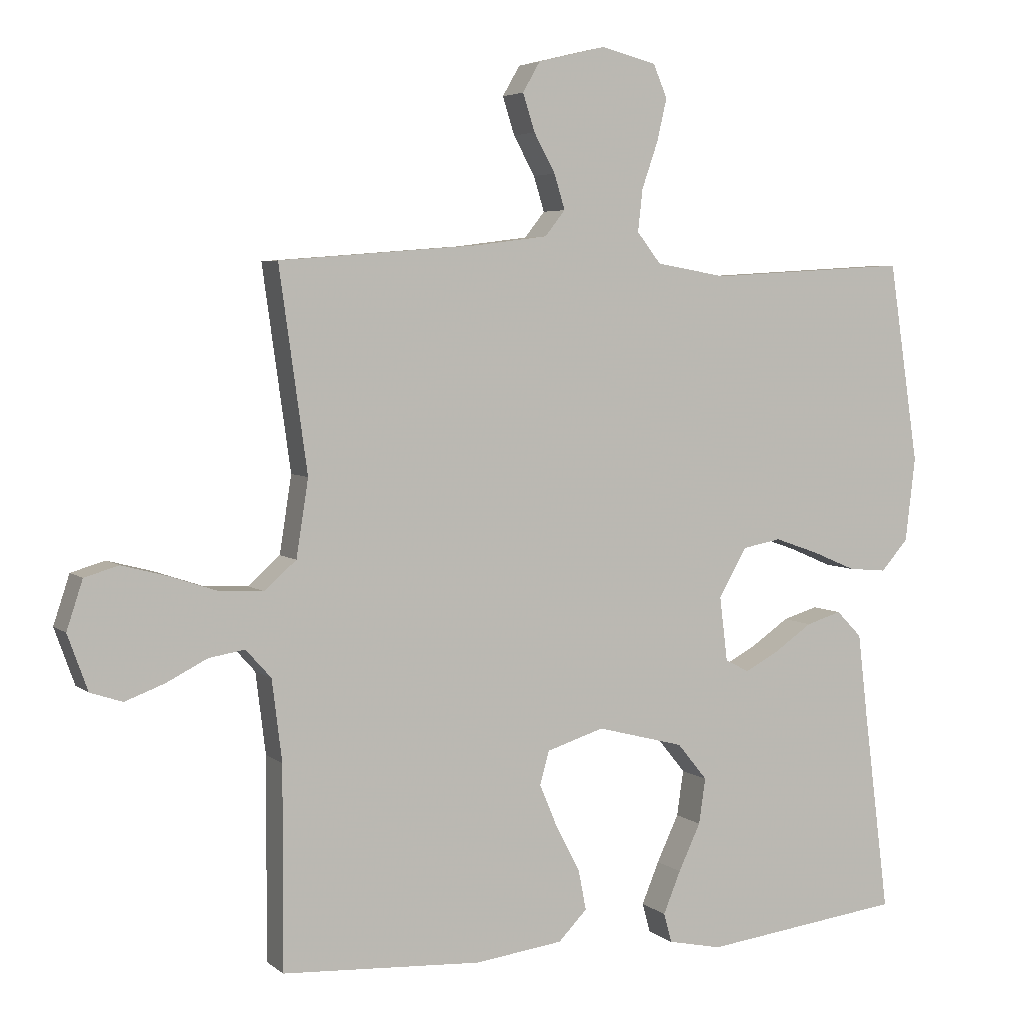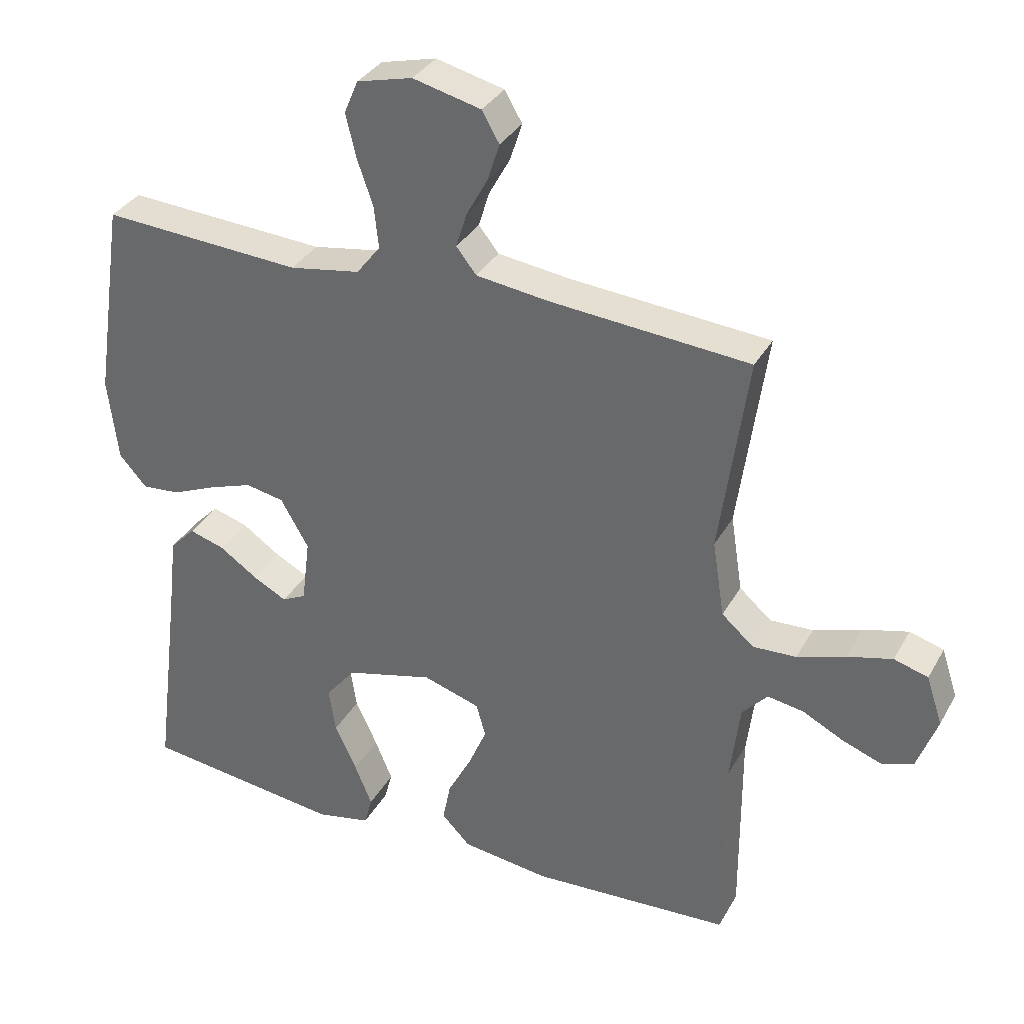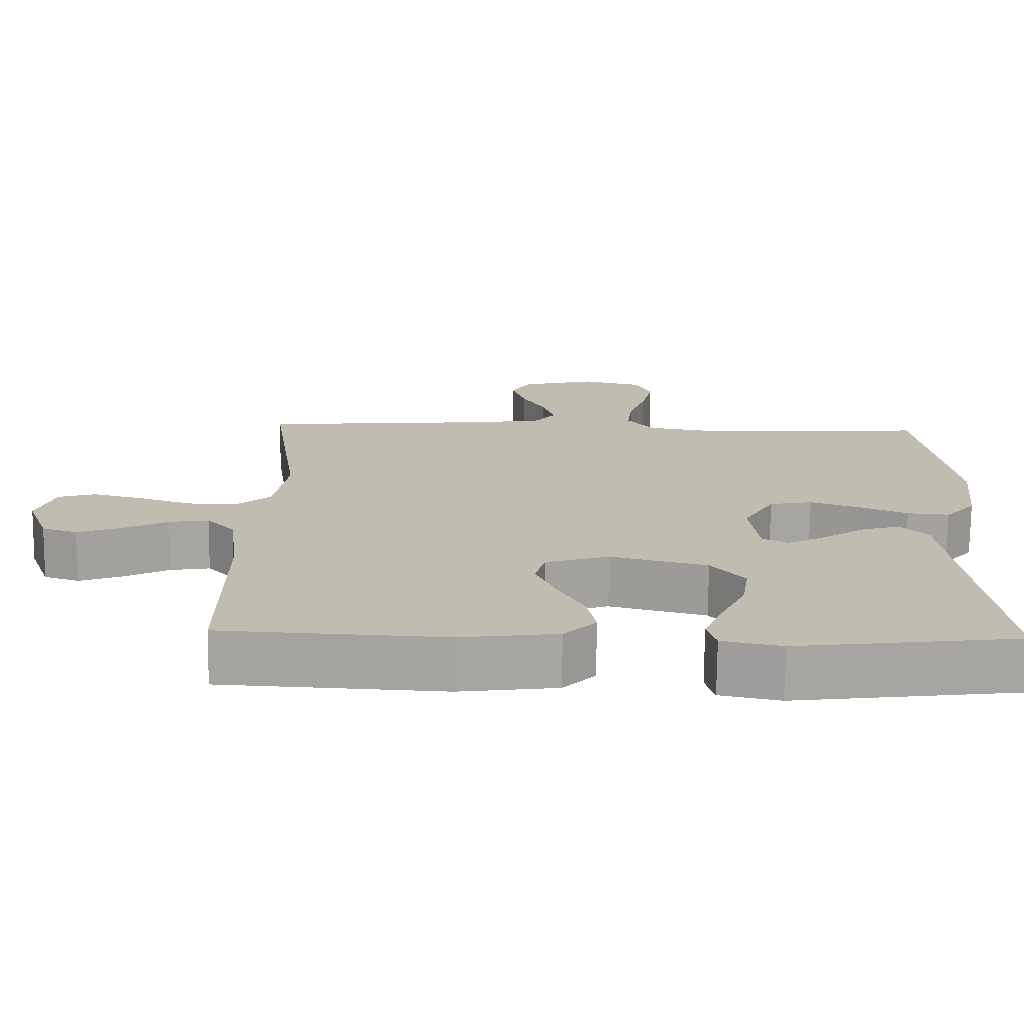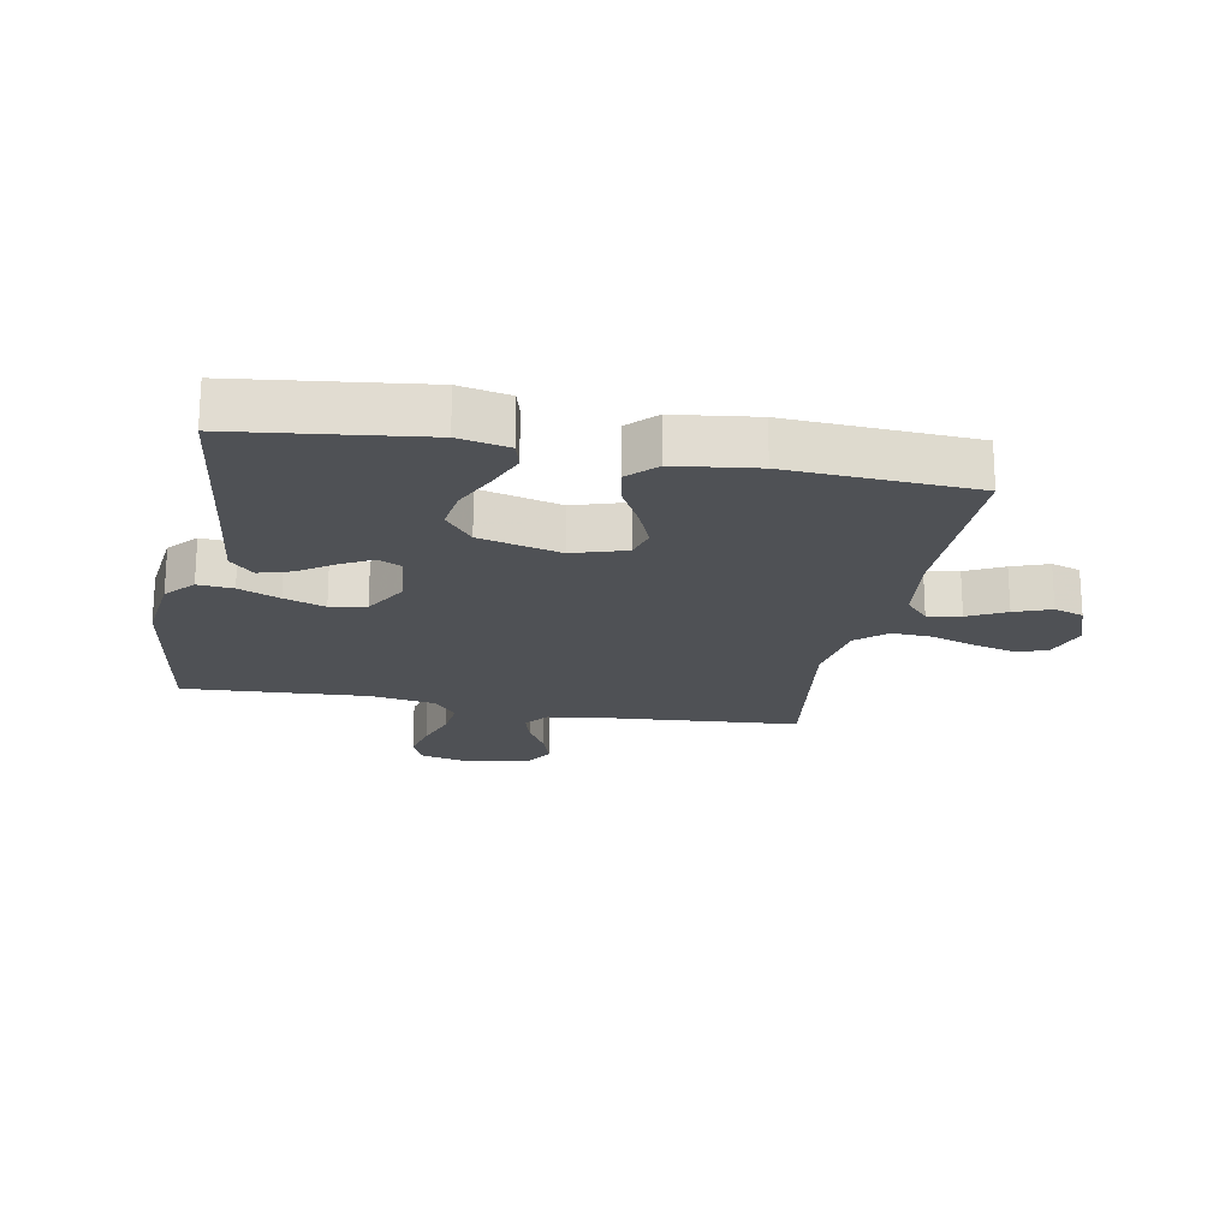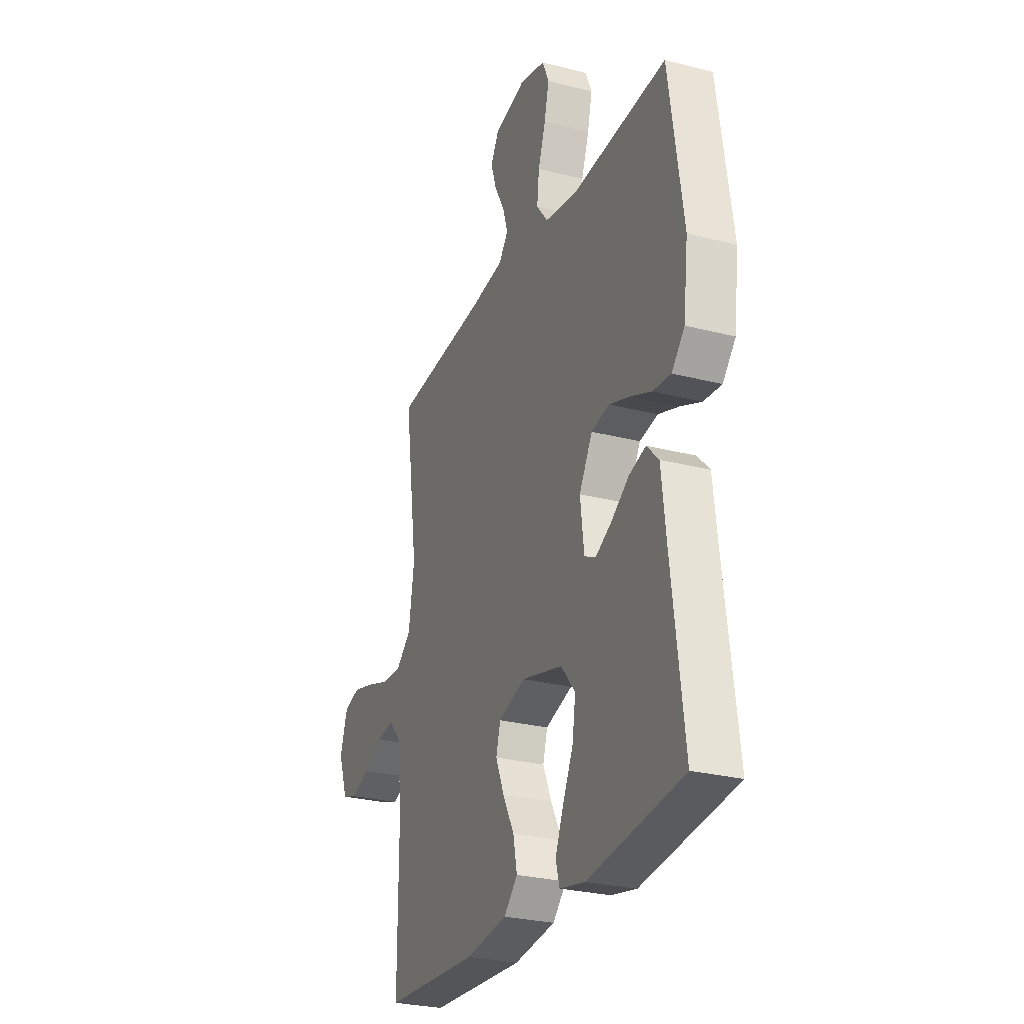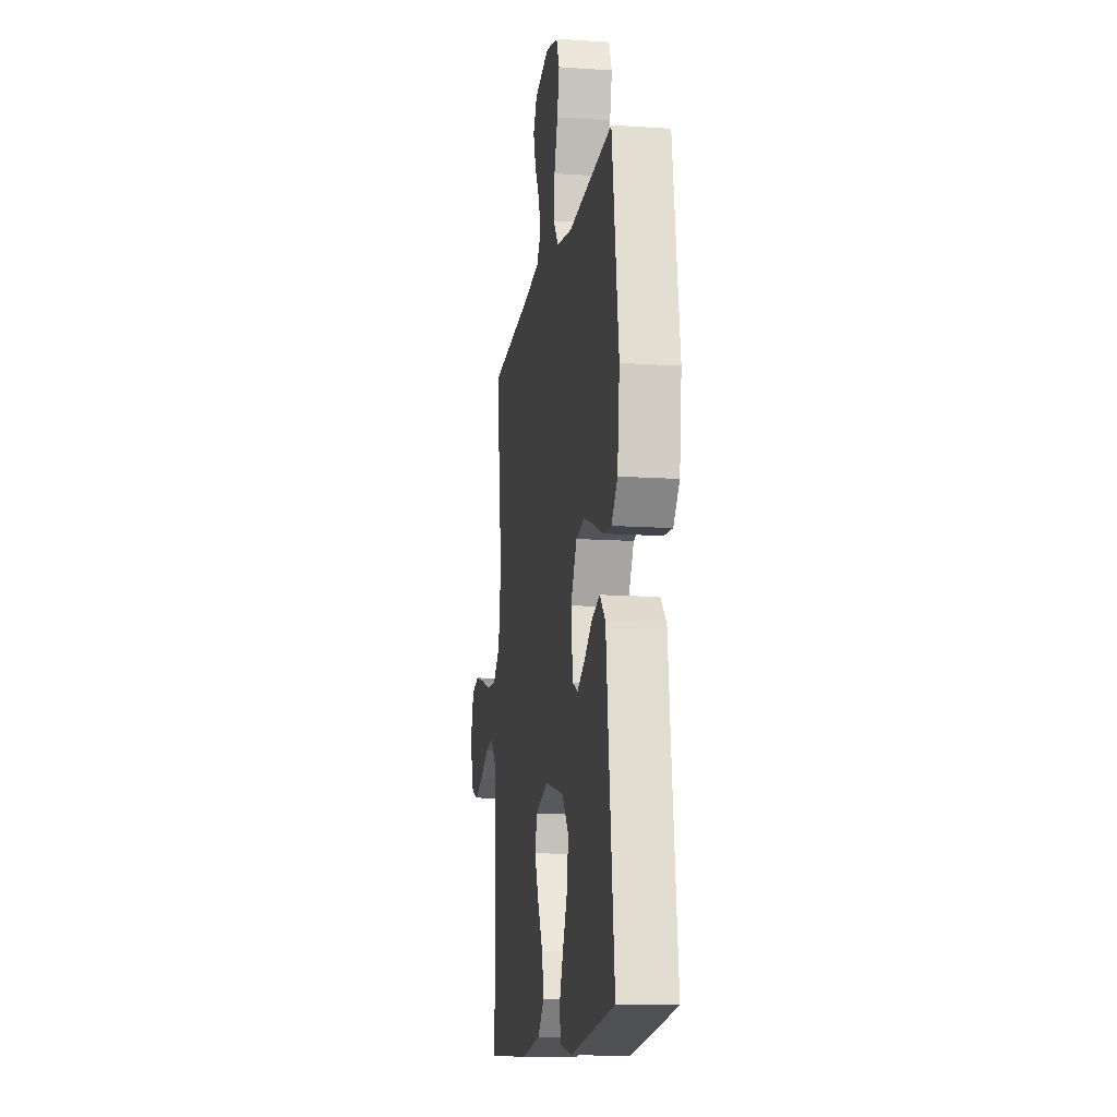
<metadata>
{"format":"obj","ext":"obj","renderer":"f3d","projection":"perspective","resolution":1024,"background":"white","views":[{"elev":4.6,"azim":-24.6,"up":"+Z"},{"elev":33.9,"azim":-154.5,"up":"+Z"},{"elev":-73.5,"azim":-0.6,"up":"+Z"},{"elev":-20.0,"azim":169.3,"up":"+Y"},{"elev":-27.2,"azim":68.2,"up":"+Z"},{"elev":-13.4,"azim":81.3,"up":"+Z"}]}
</metadata>
<code>
v -0.5 0.07 0.5
v -0.2 0.07 0.524
v -0.092 0.07 0.538
v -0.062 0.07 0.576
v -0.078 0.07 0.628
v -0.11 0.07 0.686
v -0.128 0.07 0.742
v -0.102 0.07 0.787
v 0 0.07 0.812
v 0.083 0.07 0.791
v 0.104 0.07 0.742
v 0.089 0.07 0.678
v 0.065 0.07 0.609
v 0.058 0.07 0.546
v 0.094 0.07 0.5
v 0.2 0.07 0.482
v 0.5 0.07 0.5
v 0.545 0.07 0.2
v 0.53 0.07 0.074
v 0.489 0.07 0.028
v 0.432 0.07 0.033
v 0.366 0.07 0.061
v 0.3 0.07 0.084
v 0.242 0.07 0.073
v 0.2 0.07 0
v 0.212 0.07 -0.097
v 0.248 0.07 -0.115
v 0.299 0.07 -0.088
v 0.356 0.07 -0.049
v 0.409 0.07 -0.033
v 0.447 0.07 -0.072
v 0.462 0.07 -0.2
v 0.5 0.07 -0.5
v 0.2 0.07 -0.537
v 0.119 0.07 -0.52
v 0.107 0.07 -0.476
v 0.133 0.07 -0.413
v 0.166 0.07 -0.343
v 0.176 0.07 -0.275
v 0.131 0.07 -0.22
v 0 0.07 -0.186
v -0.086 0.07 -0.213
v -0.1 0.07 -0.263
v -0.073 0.07 -0.327
v -0.037 0.07 -0.395
v -0.025 0.07 -0.456
v -0.068 0.07 -0.5
v -0.2 0.07 -0.517
v -0.5 0.07 -0.5
v -0.499 0.07 -0.2
v -0.514 0.07 -0.079
v -0.552 0.07 -0.037
v -0.606 0.07 -0.046
v -0.667 0.07 -0.077
v -0.726 0.07 -0.099
v -0.774 0.07 -0.083
v -0.804 0.07 0
v -0.78 0.07 0.073
v -0.729 0.07 0.088
v -0.661 0.07 0.07
v -0.589 0.07 0.046
v -0.524 0.07 0.043
v -0.476 0.07 0.085
v -0.458 0.07 0.2
v -0.5 0 0.5
v -0.2 0 0.524
v -0.092 0 0.538
v -0.062 0 0.576
v -0.078 0 0.628
v -0.11 0 0.686
v -0.128 0 0.742
v -0.102 0 0.787
v 0 0 0.812
v 0.083 0 0.791
v 0.104 0 0.742
v 0.089 0 0.678
v 0.065 0 0.609
v 0.058 0 0.546
v 0.094 0 0.5
v 0.2 0 0.482
v 0.5 0 0.5
v 0.545 0 0.2
v 0.53 0 0.074
v 0.489 0 0.028
v 0.432 0 0.033
v 0.366 0 0.061
v 0.3 0 0.084
v 0.242 0 0.073
v 0.2 0 0
v 0.212 0 -0.097
v 0.248 0 -0.115
v 0.299 0 -0.088
v 0.356 0 -0.049
v 0.409 0 -0.033
v 0.447 0 -0.072
v 0.462 0 -0.2
v 0.5 0 -0.5
v 0.2 0 -0.537
v 0.119 0 -0.52
v 0.107 0 -0.476
v 0.133 0 -0.413
v 0.166 0 -0.343
v 0.176 0 -0.275
v 0.131 0 -0.22
v 0 0 -0.186
v -0.086 0 -0.213
v -0.1 0 -0.263
v -0.073 0 -0.327
v -0.037 0 -0.395
v -0.025 0 -0.456
v -0.068 0 -0.5
v -0.2 0 -0.517
v -0.5 0 -0.5
v -0.499 0 -0.2
v -0.514 0 -0.079
v -0.552 0 -0.037
v -0.606 0 -0.046
v -0.667 0 -0.077
v -0.726 0 -0.099
v -0.774 0 -0.083
v -0.804 0 0
v -0.78 0 0.073
v -0.729 0 0.088
v -0.661 0 0.07
v -0.589 0 0.046
v -0.524 0 0.043
v -0.476 0 0.085
v -0.458 0 0.2
f 59 60 61
f 58 59 61
f 57 58 61
f 56 57 61
f 55 56 61
f 54 55 61
f 53 54 61
f 52 53 61 62
f 51 52 62 63
f 48 49 50
f 47 48 50
f 46 47 50
f 45 46 50
f 44 45 50
f 50 51 63
f 44 50 63
f 43 44 63
f 36 37 38
f 35 36 38
f 34 35 38
f 33 34 38
f 32 33 38
f 32 38 39
f 31 32 39
f 30 31 39
f 29 30 39
f 28 29 39
f 27 28 39 40
f 20 21 22
f 19 20 22
f 18 19 22
f 17 18 22
f 16 17 22
f 15 16 22 23
f 14 15 23 24
f 11 12 13
f 10 11 13
f 9 10 13
f 8 9 13
f 7 8 13
f 6 7 13
f 5 6 13
f 4 5 13 14
f 14 24 25
f 4 14 25
f 3 4 25
f 64 1 2
f 64 2 3
f 63 64 3
f 43 63 3
f 42 43 3
f 3 25 26
f 42 3 26
f 41 42 26
f 26 27 40 41
f 125 124 123
f 125 123 122
f 125 122 121
f 125 121 120
f 125 120 119
f 125 119 118
f 125 118 117
f 126 125 117 116
f 127 126 116 115
f 114 113 112
f 114 112 111
f 114 111 110
f 114 110 109
f 114 109 108
f 127 115 114
f 127 114 108
f 127 108 107
f 102 101 100
f 102 100 99
f 102 99 98
f 102 98 97
f 102 97 96
f 103 102 96
f 103 96 95
f 103 95 94
f 103 94 93
f 103 93 92
f 104 103 92 91
f 86 85 84
f 86 84 83
f 86 83 82
f 86 82 81
f 86 81 80
f 87 86 80 79
f 88 87 79 78
f 77 76 75
f 77 75 74
f 77 74 73
f 77 73 72
f 77 72 71
f 77 71 70
f 77 70 69
f 78 77 69 68
f 89 88 78
f 89 78 68
f 89 68 67
f 66 65 128
f 67 66 128
f 67 128 127
f 67 127 107
f 67 107 106
f 90 89 67
f 90 67 106
f 90 106 105
f 105 104 91 90
f 1 65 66 2
f 2 66 67 3
f 3 67 68 4
f 4 68 69 5
f 5 69 70 6
f 6 70 71 7
f 7 71 72 8
f 8 72 73 9
f 9 73 74 10
f 10 74 75 11
f 11 75 76 12
f 12 76 77 13
f 13 77 78 14
f 14 78 79 15
f 15 79 80 16
f 16 80 81 17
f 17 81 82 18
f 18 82 83 19
f 19 83 84 20
f 20 84 85 21
f 21 85 86 22
f 22 86 87 23
f 23 87 88 24
f 24 88 89 25
f 25 89 90 26
f 26 90 91 27
f 27 91 92 28
f 28 92 93 29
f 29 93 94 30
f 30 94 95 31
f 31 95 96 32
f 32 96 97 33
f 33 97 98 34
f 34 98 99 35
f 35 99 100 36
f 36 100 101 37
f 37 101 102 38
f 38 102 103 39
f 39 103 104 40
f 40 104 105 41
f 41 105 106 42
f 42 106 107 43
f 43 107 108 44
f 44 108 109 45
f 45 109 110 46
f 46 110 111 47
f 47 111 112 48
f 48 112 113 49
f 49 113 114 50
f 50 114 115 51
f 51 115 116 52
f 52 116 117 53
f 53 117 118 54
f 54 118 119 55
f 55 119 120 56
f 56 120 121 57
f 57 121 122 58
f 58 122 123 59
f 59 123 124 60
f 60 124 125 61
f 61 125 126 62
f 62 126 127 63
f 63 127 128 64
f 64 128 65 1

</code>
